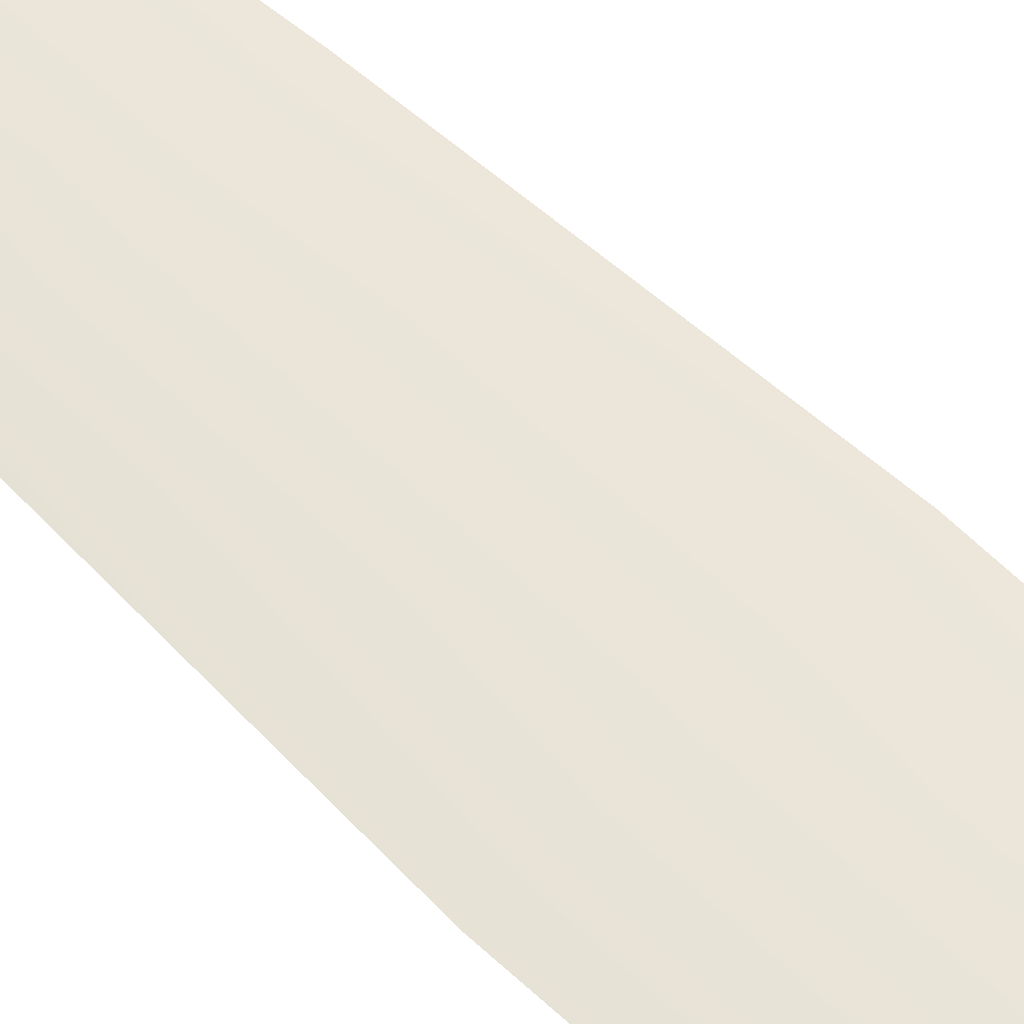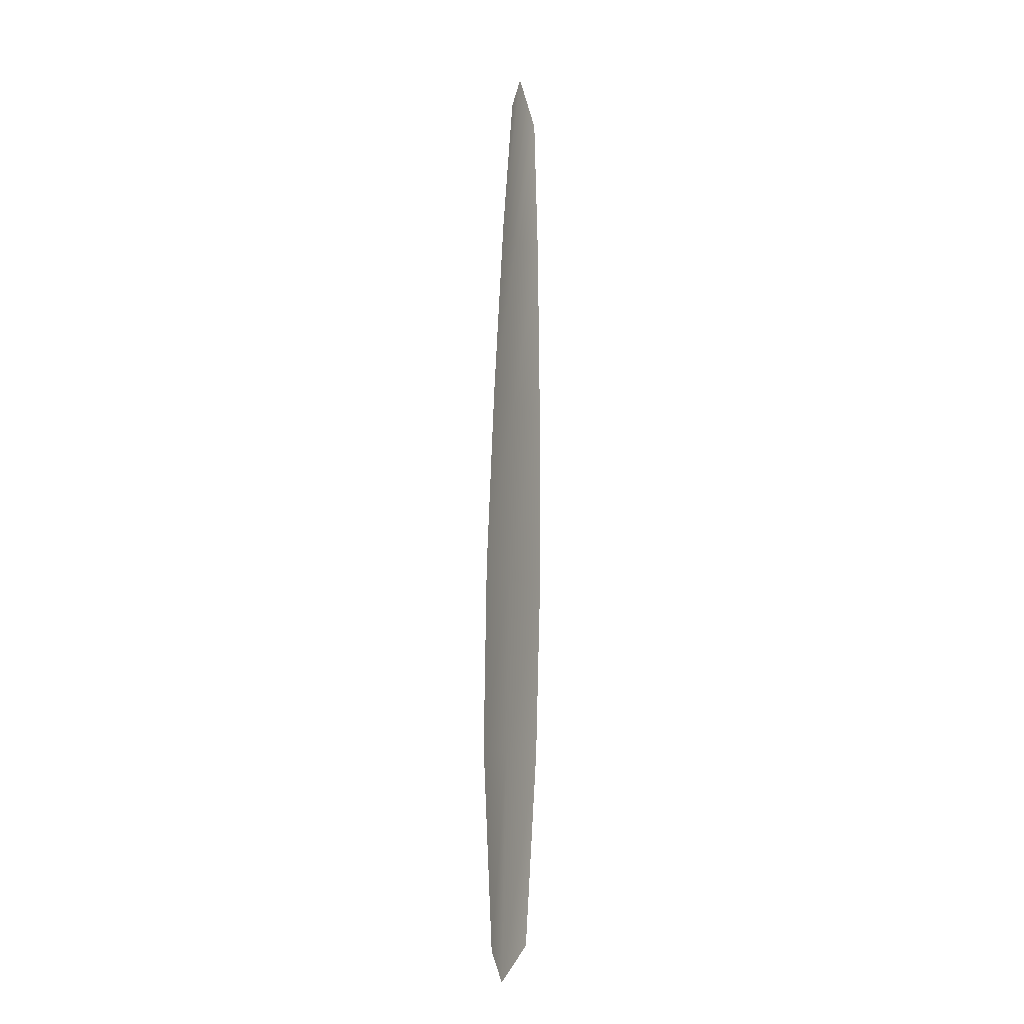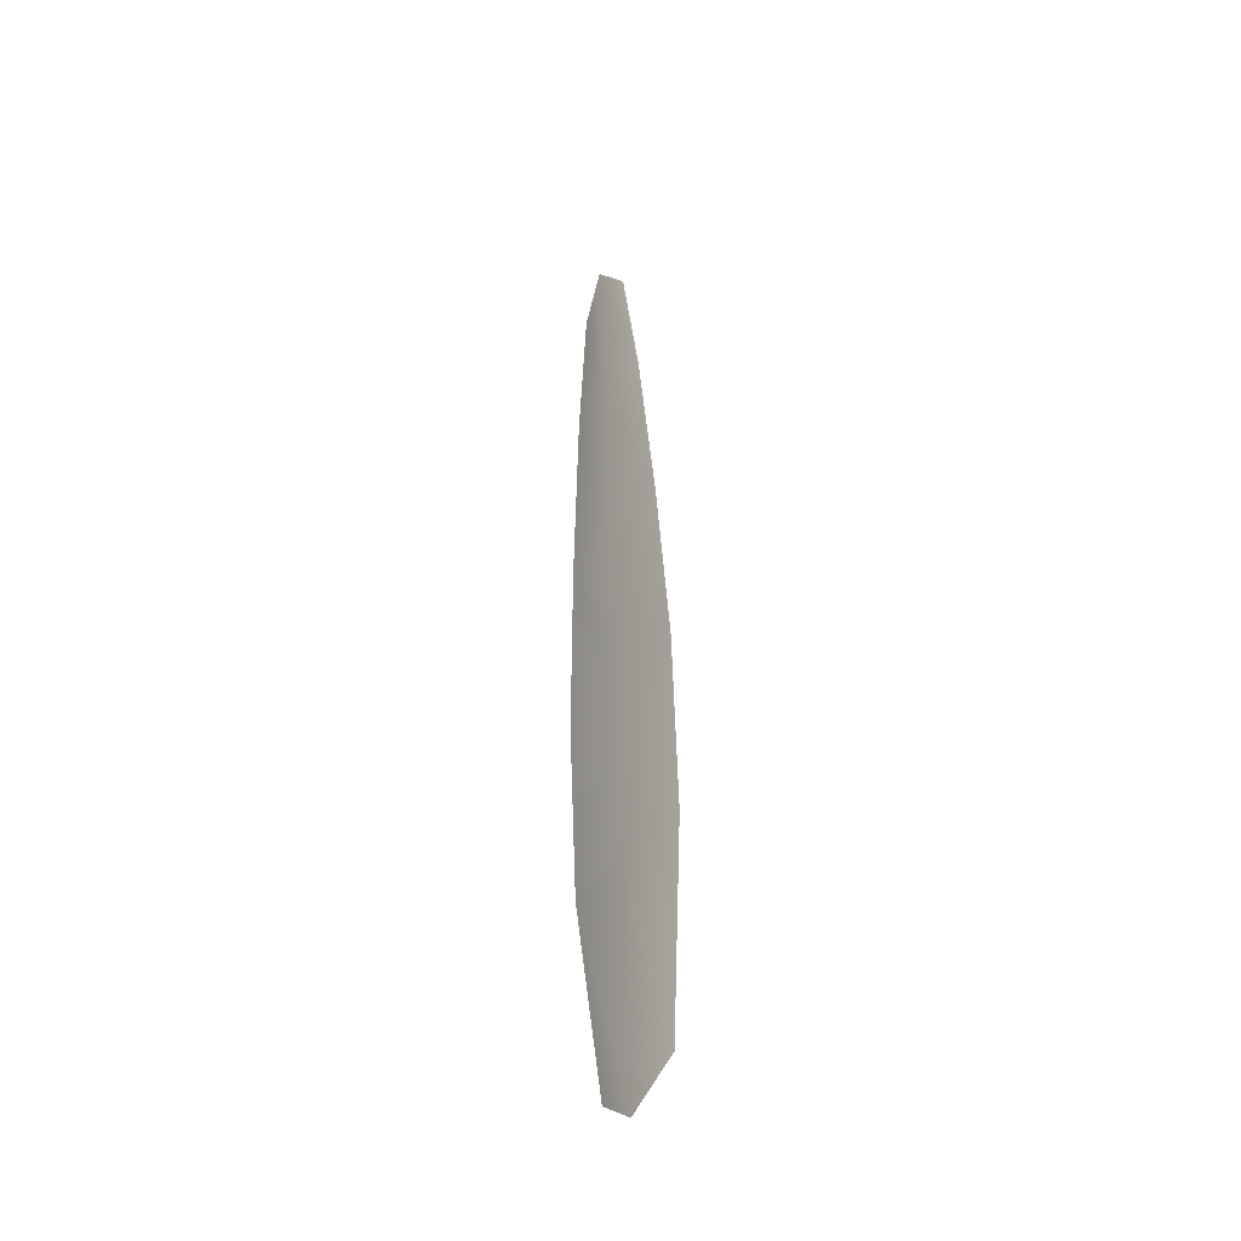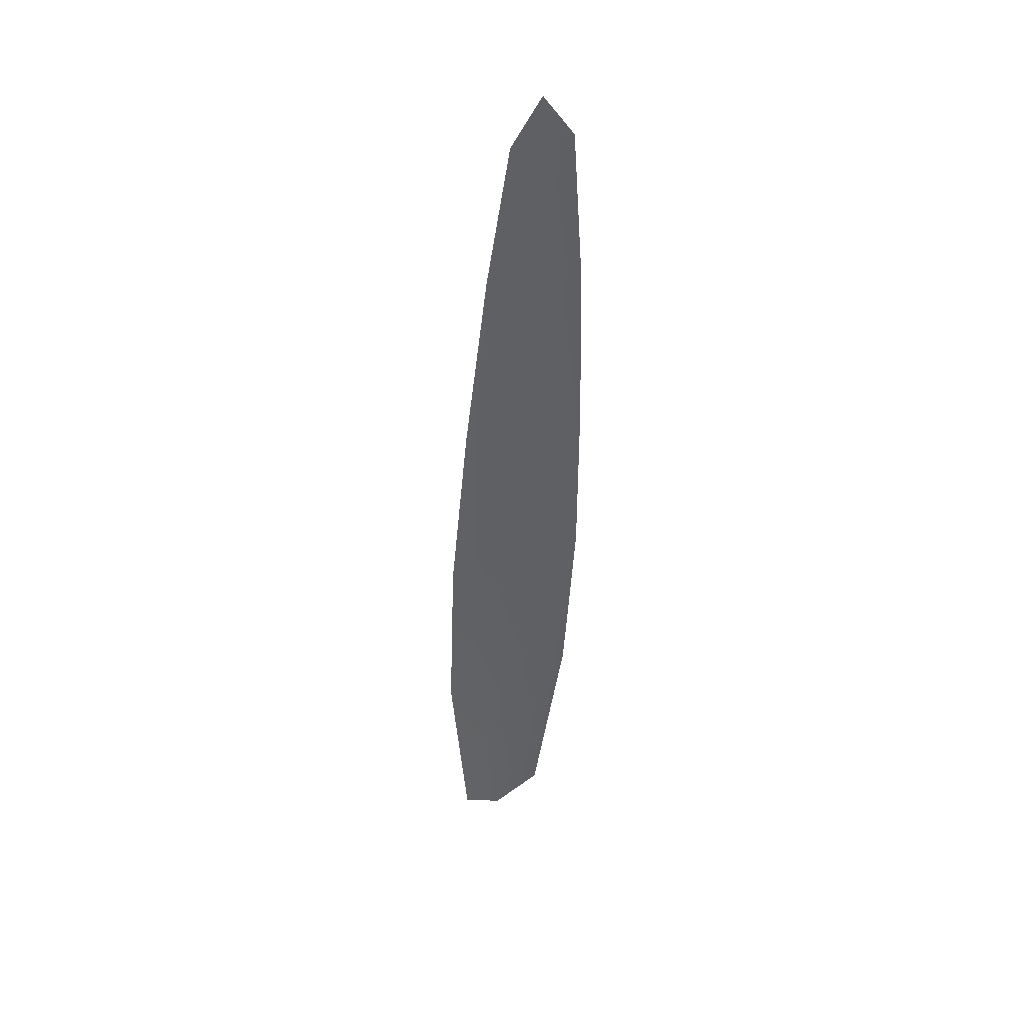
<metadata>
{"format":"obj","ext":"obj","renderer":"f3d","projection":"perspective","resolution":1024,"background":"white","views":[{"elev":59.4,"azim":-42.1,"up":"+Z"},{"elev":-6.5,"azim":112.2,"up":"+Y"},{"elev":-40.0,"azim":54.9,"up":"+Y"},{"elev":42.9,"azim":153.3,"up":"+Y"}]}
</metadata>
<code>
o feather_flight_primary_011
v 0.2152 0.2342 0.0904
v 0.2063 0.2337 0.0904
v 0.2234 0.1121 0.09008
v 0.2108 0.1115 0.09008
v 0.2104 0.2398 0.09107
v 0.2174 0.1071 0.0911
v 0.2186 0.215 0.0904
v 0.222 0.19 0.09041
v 0.2246 0.1649 0.09041
v 0.2256 0.1397 0.09042
v 0.2058 0.1387 0.09042
v 0.2042 0.1638 0.09041
v 0.2041 0.189 0.09041
v 0.2049 0.2143 0.0904
v 0.2117 0.2147 0.09108
v 0.2131 0.1895 0.09108
v 0.2144 0.1644 0.09109
v 0.2157 0.1392 0.09109
f 18 10 3 6
f 11 18 6 4
f 5 1 7 15
f 15 7 8 16
f 16 8 9 17
f 17 9 10 18
f 2 5 15 14
f 14 15 16 13
f 13 16 17 12
f 12 17 18 11

</code>
